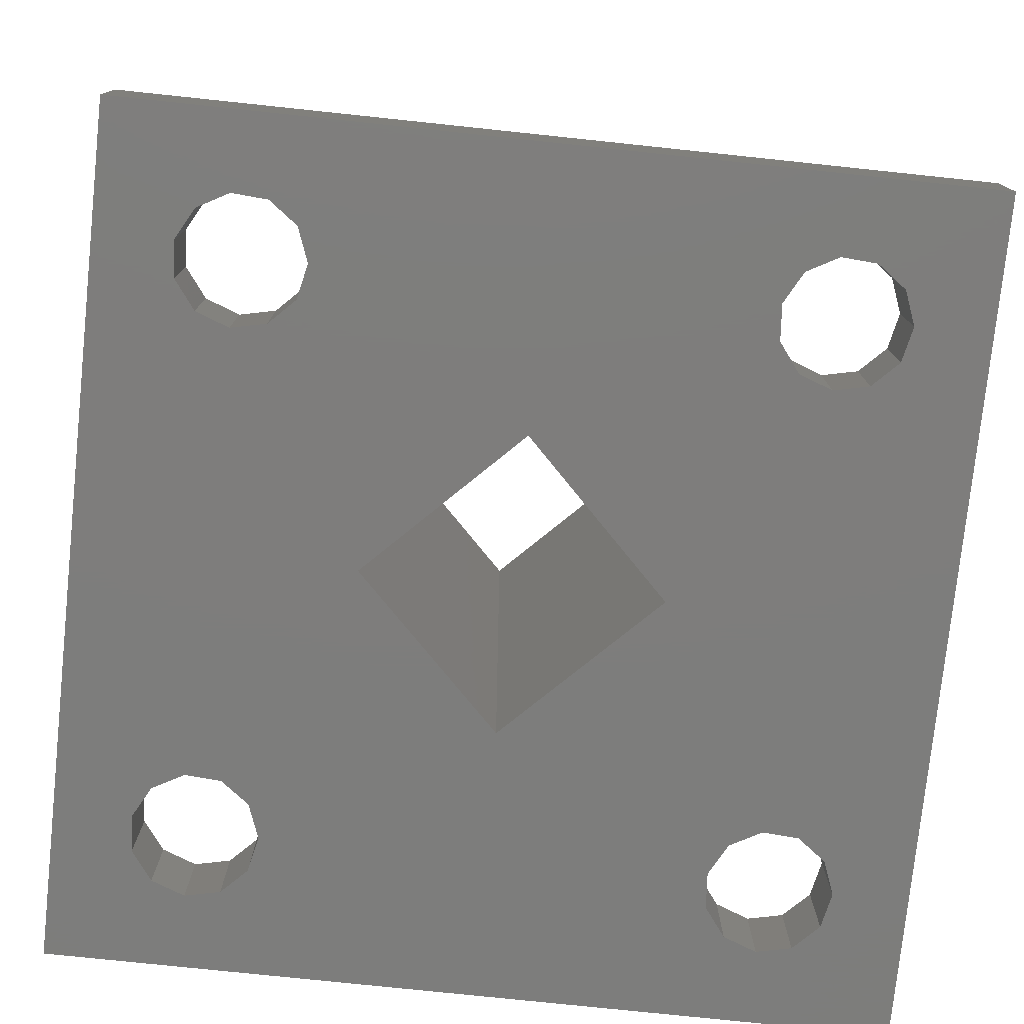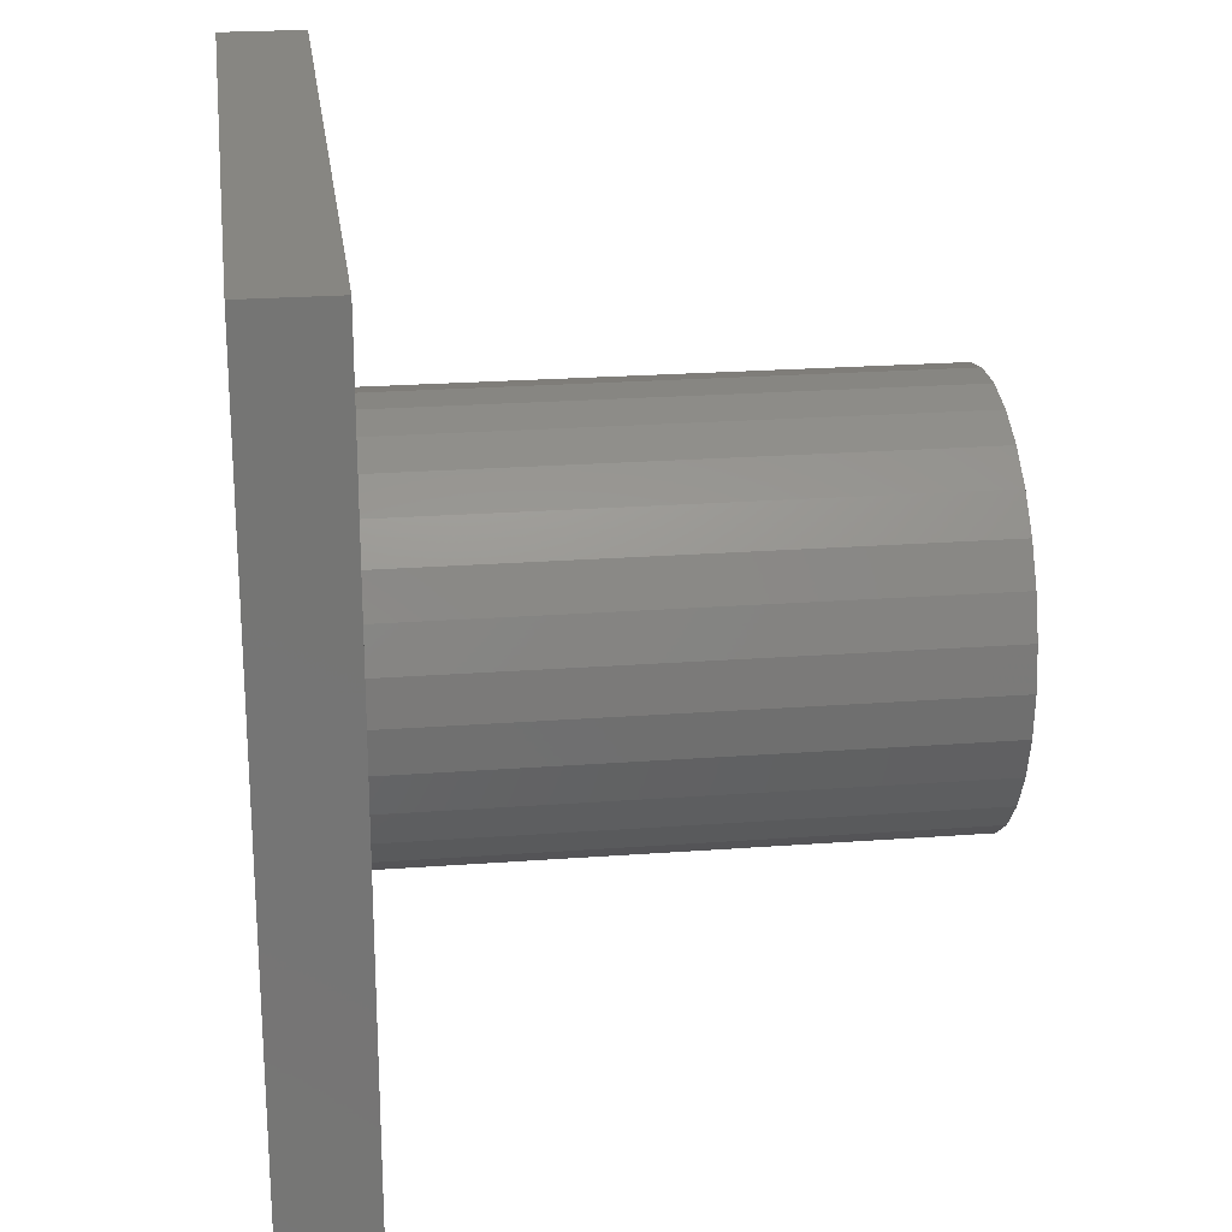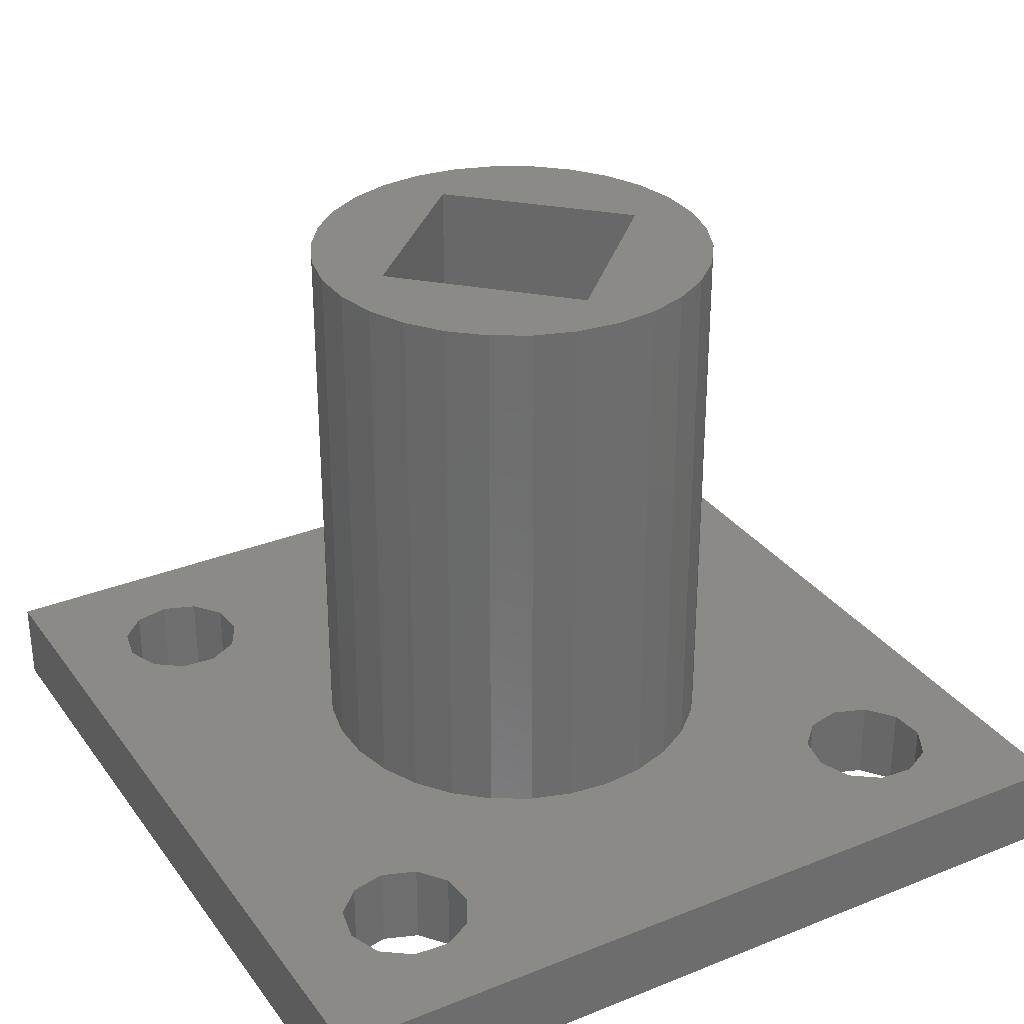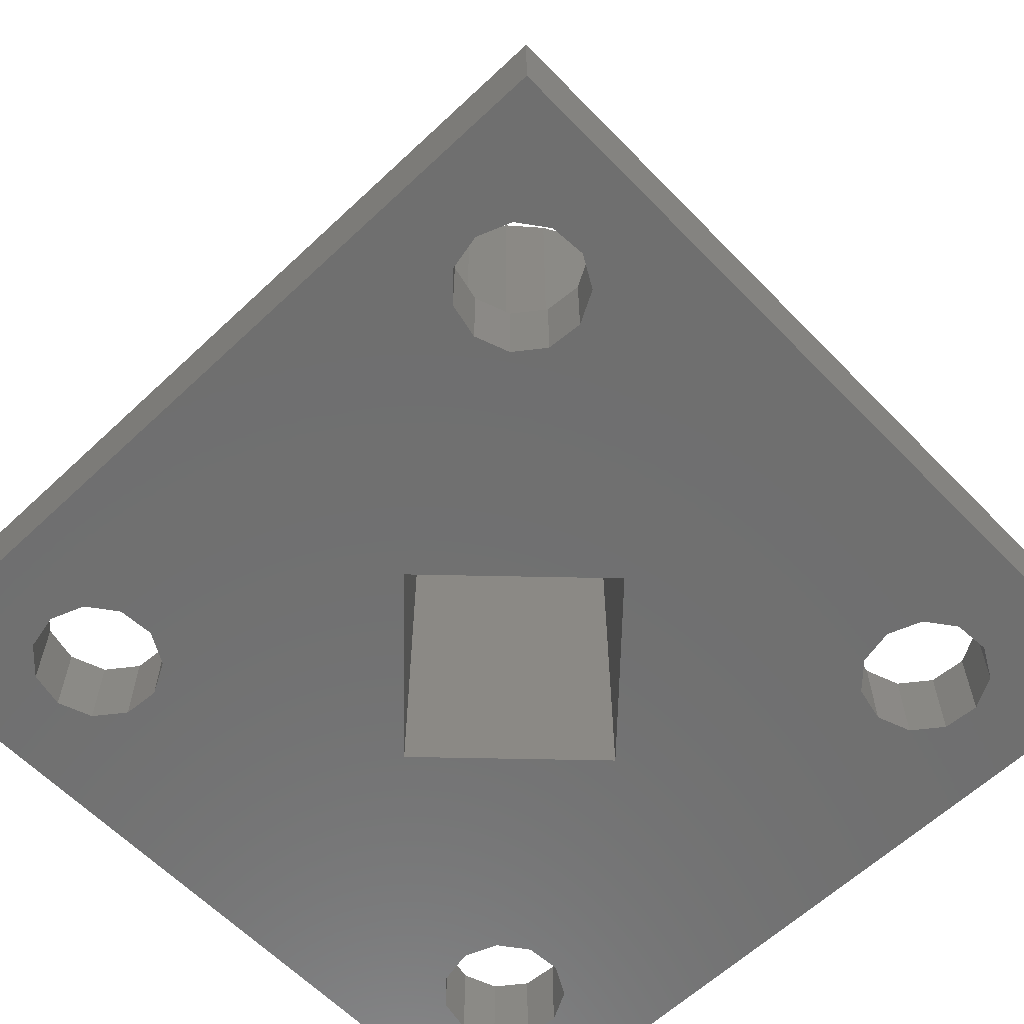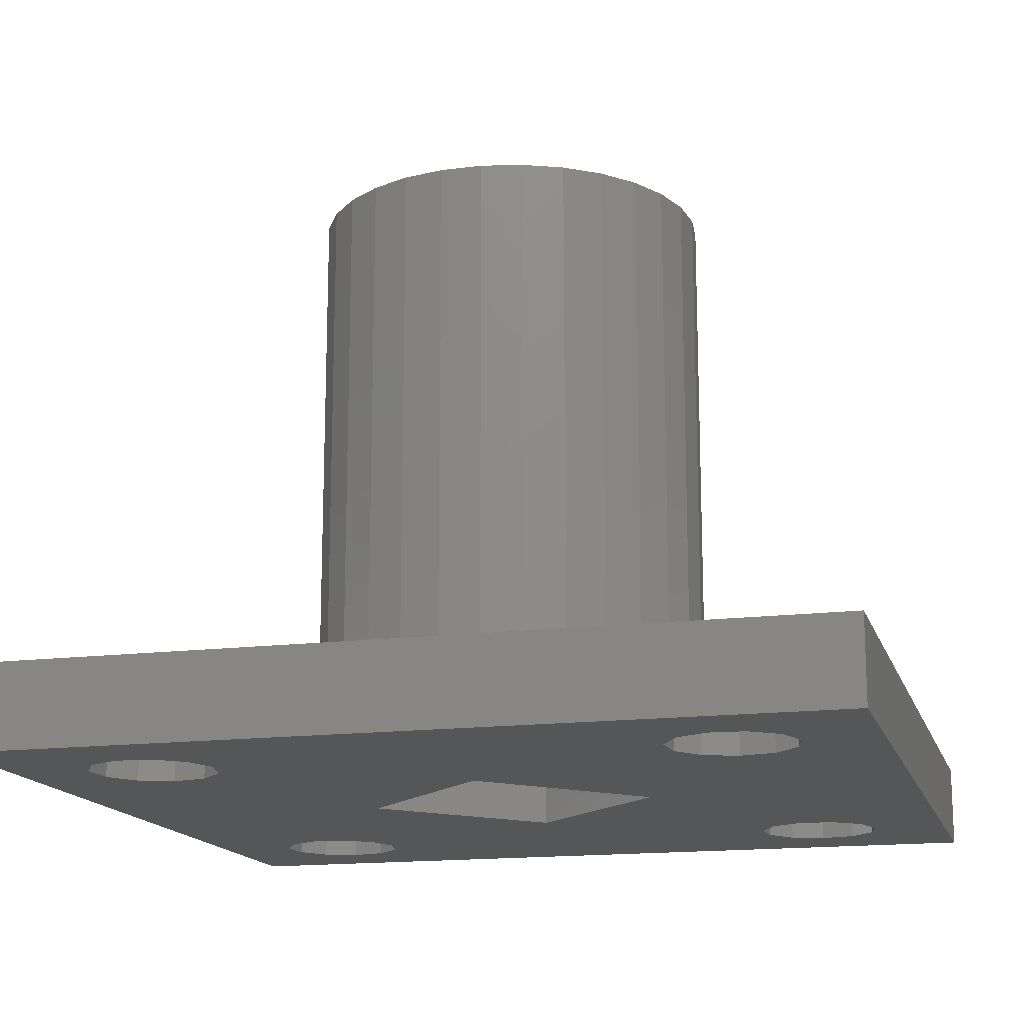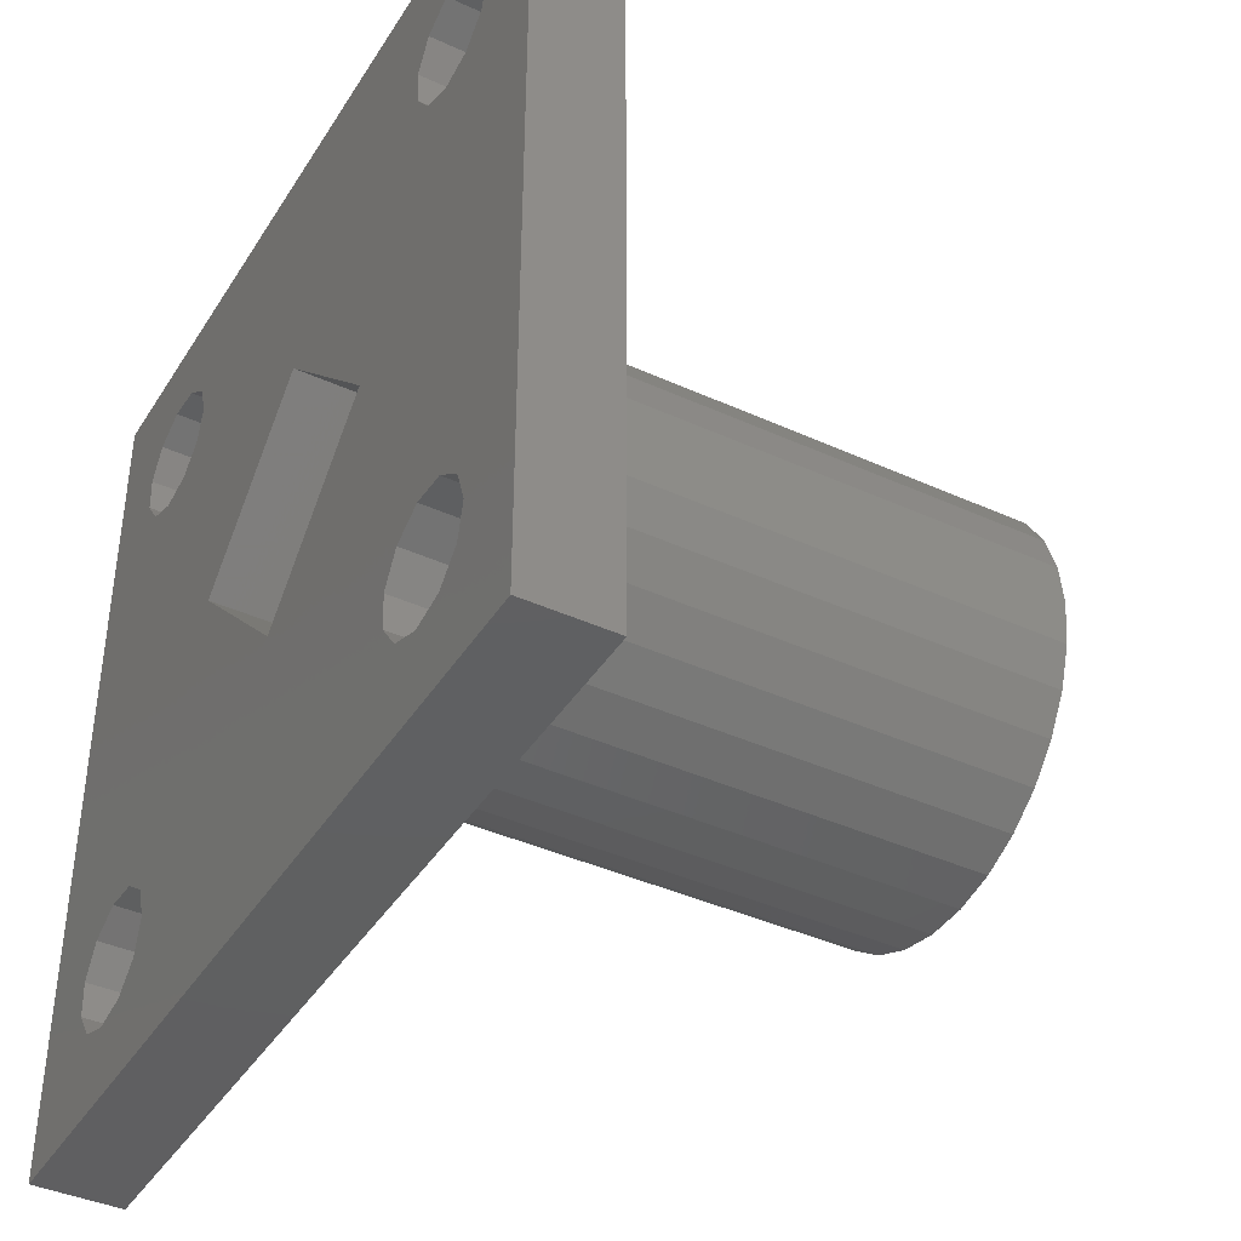
<metadata>
{"format":"stl","ext":"stl","renderer":"f3d","projection":"perspective","resolution":1024,"background":"white","views":[{"elev":-77.0,"azim":174.0,"up":"+Z"},{"elev":22.9,"azim":-97.3,"up":"+Y"},{"elev":31.0,"azim":60.2,"up":"+Z"},{"elev":-61.2,"azim":43.8,"up":"+Z"},{"elev":-15.7,"azim":-165.1,"up":"+Z"},{"elev":-40.3,"azim":-119.3,"up":"+Y"}]}
</metadata>
<code>
# stl→obj: 164 verts, 344 faces
v -5 -10 0
v -5 10 2
v -5 10 0
v -5 -10 2
v 0.5693 1.973 2
v -1.611 5.221 2
v 0.256 1.008 2
v 0.15 0 2
v -0.6569 -5.657 2
v -0.2518 -6.399 2
v -2.436 5.401 2
v -1.399 -5.252 2
v -2.242 -5.312 2
v -2.918 -5.819 2
v -3.034 5.999 2
v -3.214 6.825 2
v 15 10 2
v 13.12 6.193 2
v 13.18 -6.399 2
v 12.78 -5.657 2
v 12.62 5.517 2
v 9.85 0 2
v 9.744 1.008 2
v 11.82 5.221 2
v 12.04 -5.252 2
v 9.431 1.973 2
v 11 5.401 2
v 9.744 -1.008 2
v 8.245 3.604 2
v 10.4 5.999 2
v 7.425 4.2 2
v 10.22 6.825 2
v 9.431 -1.973 2
v 13.18 7.036 2
v 12.78 7.778 2
v 12.04 8.183 2
v 11.19 8.123 2
v 11.19 -5.312 2
v 8.924 2.851 2
v 5.507 4.823 2
v 10.52 7.616 2
v 6.499 4.613 2
v -0.6569 7.778 2
v -1.399 8.183 2
v 4.493 4.823 2
v -0.2518 7.036 2
v 1.076 2.851 2
v -0.8186 5.517 2
v 1.755 3.604 2
v -0.3121 6.193 2
v 2.575 4.2 2
v 3.501 4.613 2
v -3.214 -6.611 2
v -2.918 7.616 2
v -2.242 8.123 2
v 15 -10 2
v 13.12 -7.242 2
v 12.62 -7.918 2
v 11.82 -8.214 2
v 11 -8.034 2
v 8.924 -2.851 2
v 10.52 -5.819 2
v 8.245 -3.604 2
v 7.425 -4.2 2
v 10.22 -6.611 2
v 6.499 -4.613 2
v 10.4 -7.436 2
v 5.507 -4.823 2
v 4.493 -4.823 2
v -0.8186 -7.918 2
v -0.3121 -7.242 2
v 3.501 -4.613 2
v 2.575 -4.2 2
v 0.256 -1.008 2
v 0.5693 -1.973 2
v 1.076 -2.851 2
v 1.755 -3.604 2
v -1.611 -8.214 2
v -2.436 -8.034 2
v -3.034 -7.436 2
v 15 10 0
v 15 -10 0
v 5 3.5 0
v -0.3121 6.193 0
v -0.2518 7.036 0
v -1.399 -5.252 0
v 1.5 0 0
v -0.6569 -5.657 0
v -0.8186 5.517 0
v -2.242 -5.312 0
v -1.611 5.221 0
v -2.436 5.401 0
v -2.918 -5.819 0
v -3.034 5.999 0
v -3.214 -6.611 0
v 13.12 6.193 0
v 13.18 7.036 0
v 12.78 -5.657 0
v 13.18 -6.399 0
v 12.62 5.517 0
v 12.04 -5.252 0
v 11.82 5.221 0
v 8.5 0 0
v 11.19 -5.312 0
v 10.52 -5.819 0
v 11 5.401 0
v 5 -3.5 0
v 10.22 -6.611 0
v 10.4 5.999 0
v 13.12 -7.242 0
v 12.62 -7.918 0
v 11.82 -8.214 0
v 11 -8.034 0
v 10.4 -7.436 0
v -0.8186 -7.918 0
v -0.2518 -6.399 0
v -0.3121 -7.242 0
v -1.611 -8.214 0
v -3.034 -7.436 0
v -2.436 -8.034 0
v 12.78 7.778 0
v 12.04 8.183 0
v 11.19 8.123 0
v 10.22 6.825 0
v 10.52 7.616 0
v -0.6569 7.778 0
v -1.399 8.183 0
v -2.242 8.123 0
v -2.918 7.616 0
v -3.214 6.825 0
v 9.85 0 15
v 9.744 1.008 15
v 0.256 1.008 15
v 0.15 0 15
v 4.493 4.823 15
v 5.507 4.823 15
v 8.924 2.851 15
v 8.245 3.604 15
v 1.755 3.604 15
v 2.575 4.2 15
v 3.501 4.613 15
v 9.431 1.973 15
v 6.499 4.613 15
v 7.425 4.2 15
v 1.076 2.851 15
v 0.5693 1.973 15
v 8.5 0 15
v 9.744 -1.008 15
v 9.431 -1.973 15
v 8.924 -2.851 15
v 5 3.5 15
v 1.5 0 15
v 8.245 -3.604 15
v 5 -3.5 15
v 7.425 -4.2 15
v 6.499 -4.613 15
v 5.507 -4.823 15
v 4.493 -4.823 15
v 3.501 -4.613 15
v 2.575 -4.2 15
v 1.755 -3.604 15
v 1.076 -2.851 15
v 0.5693 -1.973 15
v 0.256 -1.008 15
f 1 2 3
f 2 1 4
f 5 6 7
f 8 9 10
f 11 7 6
f 8 12 9
f 7 11 8
f 8 13 12
f 14 8 11
f 8 14 13
f 15 14 11
f 2 15 16
f 4 15 2
f 17 18 19
f 18 20 19
f 21 20 18
f 22 20 21
f 23 21 24
f 20 22 25
f 26 24 27
f 28 25 22
f 29 27 30
f 31 30 32
f 33 25 28
f 18 17 34
f 17 35 34
f 17 36 35
f 17 37 36
f 25 33 38
f 21 23 22
f 24 26 23
f 27 39 26
f 27 29 39
f 40 32 41
f 30 31 29
f 32 42 31
f 43 41 37
f 32 40 42
f 41 43 40
f 44 37 17
f 40 43 45
f 46 45 43
f 6 47 48
f 49 48 47
f 48 49 50
f 51 50 49
f 50 51 46
f 52 46 51
f 45 46 52
f 37 44 43
f 2 44 17
f 15 53 14
f 54 2 16
f 55 2 54
f 44 2 55
f 17 19 56
f 57 56 19
f 58 56 57
f 59 56 58
f 60 56 59
f 61 38 33
f 38 61 62
f 63 62 61
f 64 62 63
f 62 64 65
f 66 65 64
f 65 66 67
f 68 67 66
f 69 67 68
f 70 67 69
f 71 69 72
f 70 69 71
f 10 72 73
f 47 6 5
f 10 74 8
f 10 75 74
f 10 76 75
f 10 77 76
f 10 73 77
f 72 10 71
f 67 70 60
f 78 60 70
f 4 60 78
f 60 4 56
f 79 4 78
f 80 4 79
f 53 4 80
f 15 4 53
f 56 81 17
f 81 56 82
f 81 2 17
f 2 81 3
f 83 84 85
f 86 87 88
f 87 89 84
f 90 87 86
f 87 91 89
f 92 87 90
f 87 92 91
f 93 92 90
f 93 94 92
f 95 94 93
f 1 94 95
f 81 96 97
f 98 96 99
f 98 100 96
f 101 100 98
f 101 102 100
f 103 101 104
f 101 103 102
f 103 104 105
f 102 103 106
f 107 105 108
f 106 103 109
f 82 99 81
f 82 110 99
f 82 111 110
f 82 112 111
f 82 113 112
f 83 109 103
f 107 108 114
f 105 107 103
f 115 114 113
f 88 107 116
f 114 117 107
f 1 113 82
f 107 117 116
f 114 115 117
f 113 118 115
f 94 1 3
f 119 1 95
f 120 1 119
f 118 1 120
f 113 1 118
f 96 81 99
f 121 81 97
f 122 81 121
f 123 81 122
f 109 83 124
f 83 125 124
f 85 125 83
f 107 88 87
f 84 83 87
f 126 125 85
f 125 126 123
f 127 123 126
f 123 127 81
f 3 127 128
f 127 3 81
f 129 3 128
f 130 3 129
f 94 3 130
f 1 56 4
f 56 1 82
f 131 23 132
f 23 131 22
f 8 133 7
f 133 8 134
f 40 135 136
f 135 40 45
f 137 29 138
f 29 137 39
f 51 139 140
f 139 51 49
f 52 140 141
f 140 52 51
f 142 39 137
f 39 142 26
f 132 26 142
f 26 132 23
f 31 143 144
f 143 31 42
f 42 136 143
f 136 42 40
f 29 144 138
f 144 29 31
f 5 145 47
f 145 5 146
f 47 139 49
f 139 47 145
f 7 146 5
f 146 7 133
f 147 131 132
f 147 132 142
f 131 147 148
f 147 142 137
f 148 147 149
f 149 147 150
f 138 147 137
f 151 138 144
f 151 144 143
f 151 143 136
f 138 151 147
f 135 151 136
f 141 151 135
f 140 151 141
f 139 151 140
f 139 152 151
f 152 139 145
f 147 153 150
f 154 153 147
f 153 154 155
f 155 154 156
f 156 154 157
f 154 158 157
f 154 159 158
f 154 160 159
f 154 161 160
f 152 161 154
f 146 152 145
f 152 162 161
f 133 152 146
f 152 163 162
f 134 152 133
f 152 164 163
f 152 134 164
f 45 141 135
f 141 45 52
f 148 22 131
f 22 148 28
f 72 158 159
f 158 72 69
f 153 61 150
f 61 153 63
f 149 28 148
f 28 149 33
f 150 33 149
f 33 150 61
f 76 163 75
f 163 76 162
f 74 134 8
f 134 74 164
f 75 164 74
f 164 75 163
f 68 156 157
f 156 68 66
f 64 153 155
f 153 64 63
f 69 157 158
f 157 69 68
f 77 160 161
f 160 77 73
f 73 159 160
f 159 73 72
f 77 162 76
f 162 77 161
f 66 155 156
f 155 66 64
f 122 35 36
f 35 122 121
f 106 30 27
f 30 106 109
f 125 37 41
f 37 125 123
f 123 36 37
f 36 123 122
f 32 125 41
f 125 32 124
f 100 18 96
f 18 100 21
f 30 124 32
f 124 30 109
f 102 27 24
f 27 102 106
f 96 34 97
f 34 96 18
f 100 24 21
f 24 100 102
f 97 35 121
f 35 97 34
f 86 9 12
f 9 86 88
f 79 119 80
f 119 79 120
f 93 13 14
f 13 93 90
f 90 12 13
f 12 90 86
f 53 93 14
f 93 53 95
f 80 95 53
f 95 80 119
f 117 10 116
f 10 117 71
f 116 9 88
f 9 116 10
f 118 79 78
f 79 118 120
f 115 71 117
f 71 115 70
f 115 78 70
f 78 115 118
f 127 43 44
f 43 127 126
f 11 94 15
f 94 11 92
f 16 129 54
f 129 16 130
f 128 44 55
f 44 128 127
f 15 130 16
f 130 15 94
f 85 43 126
f 43 85 46
f 129 55 54
f 55 129 128
f 91 11 6
f 11 91 92
f 84 46 85
f 46 84 50
f 89 6 48
f 6 89 91
f 89 50 84
f 50 89 48
f 101 20 25
f 20 101 98
f 60 114 67
f 114 60 113
f 65 105 62
f 105 65 108
f 104 25 38
f 25 104 101
f 67 108 65
f 108 67 114
f 111 57 110
f 57 111 58
f 105 38 62
f 38 105 104
f 99 20 98
f 20 99 19
f 110 19 99
f 19 110 57
f 111 59 58
f 59 111 112
f 112 60 59
f 60 112 113
f 152 83 151
f 83 152 87
f 103 151 83
f 151 103 147
f 107 147 103
f 147 107 154
f 154 87 152
f 87 154 107

</code>
